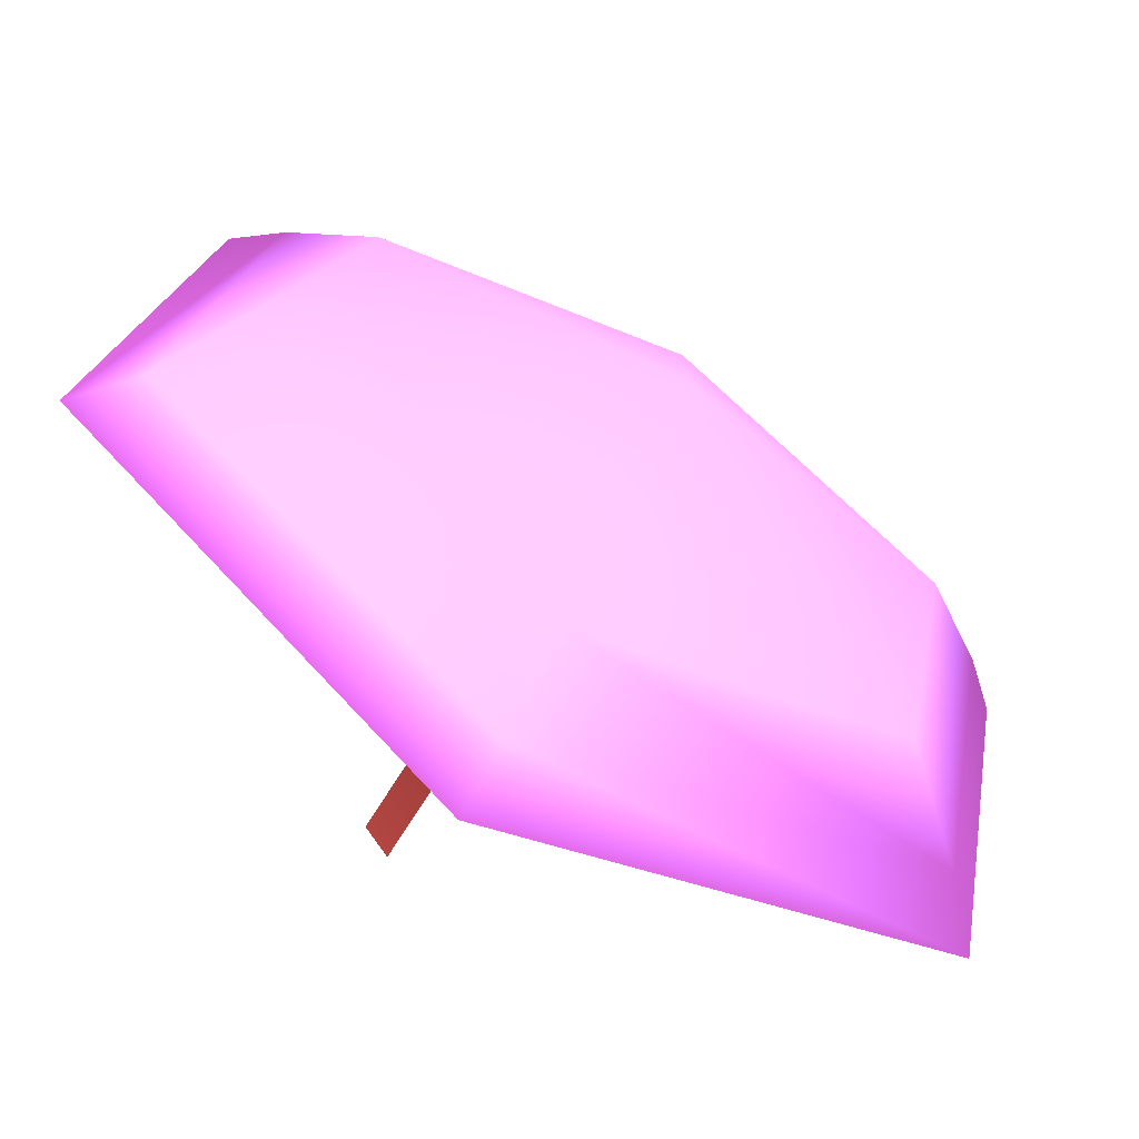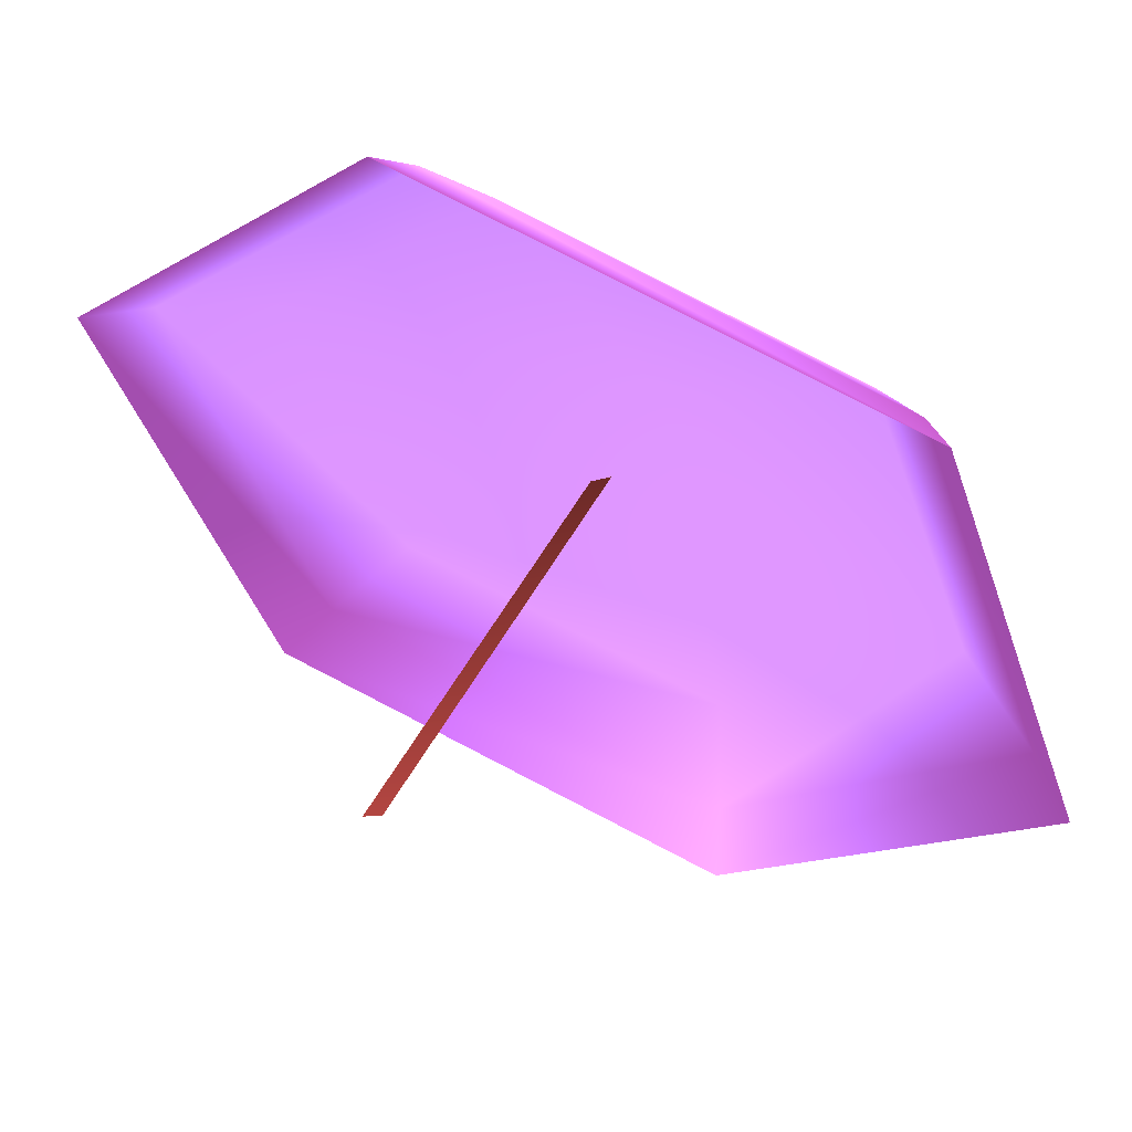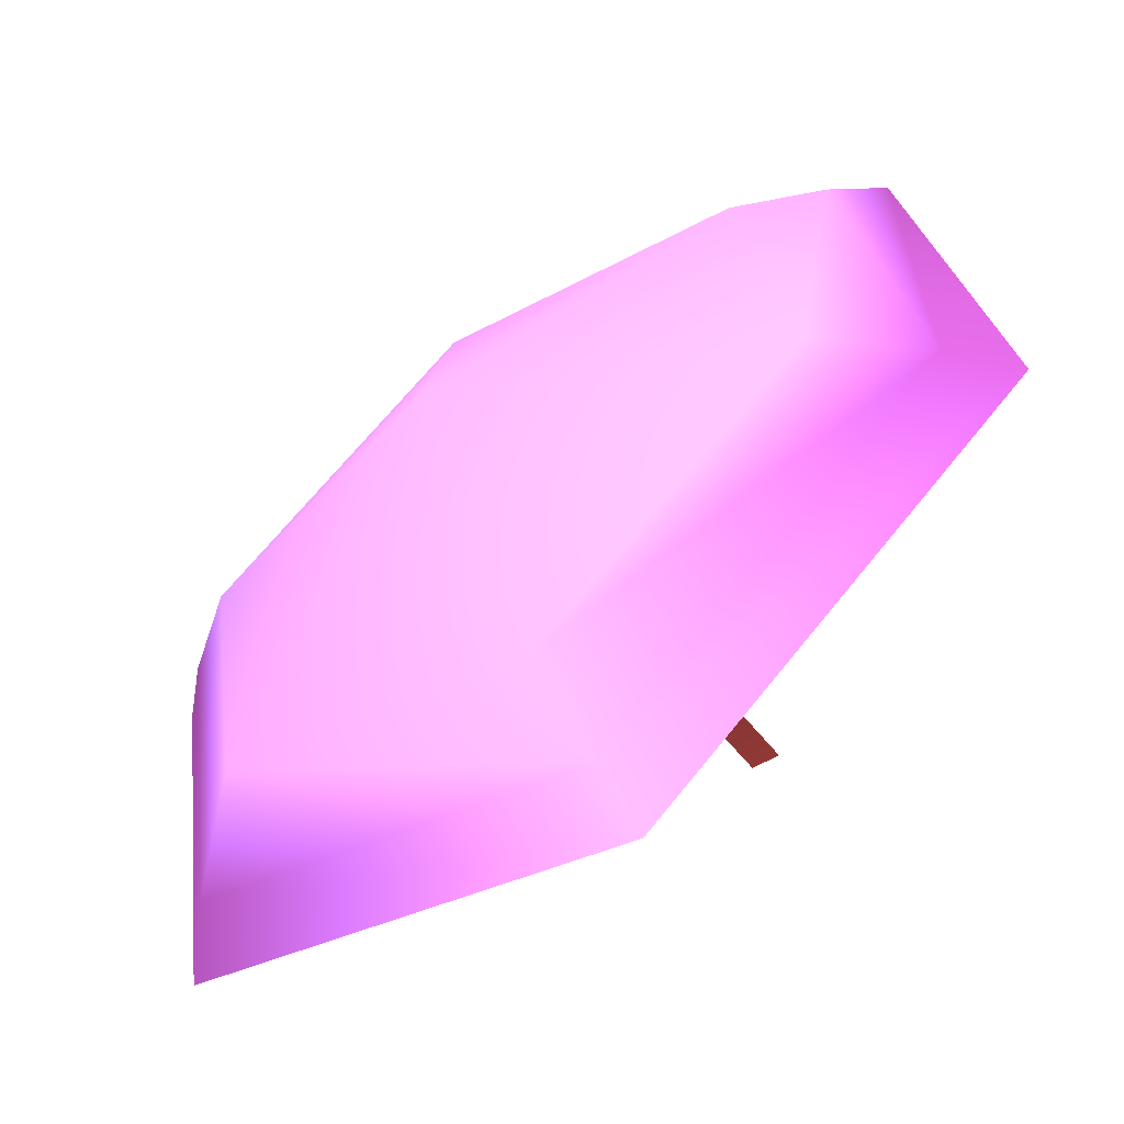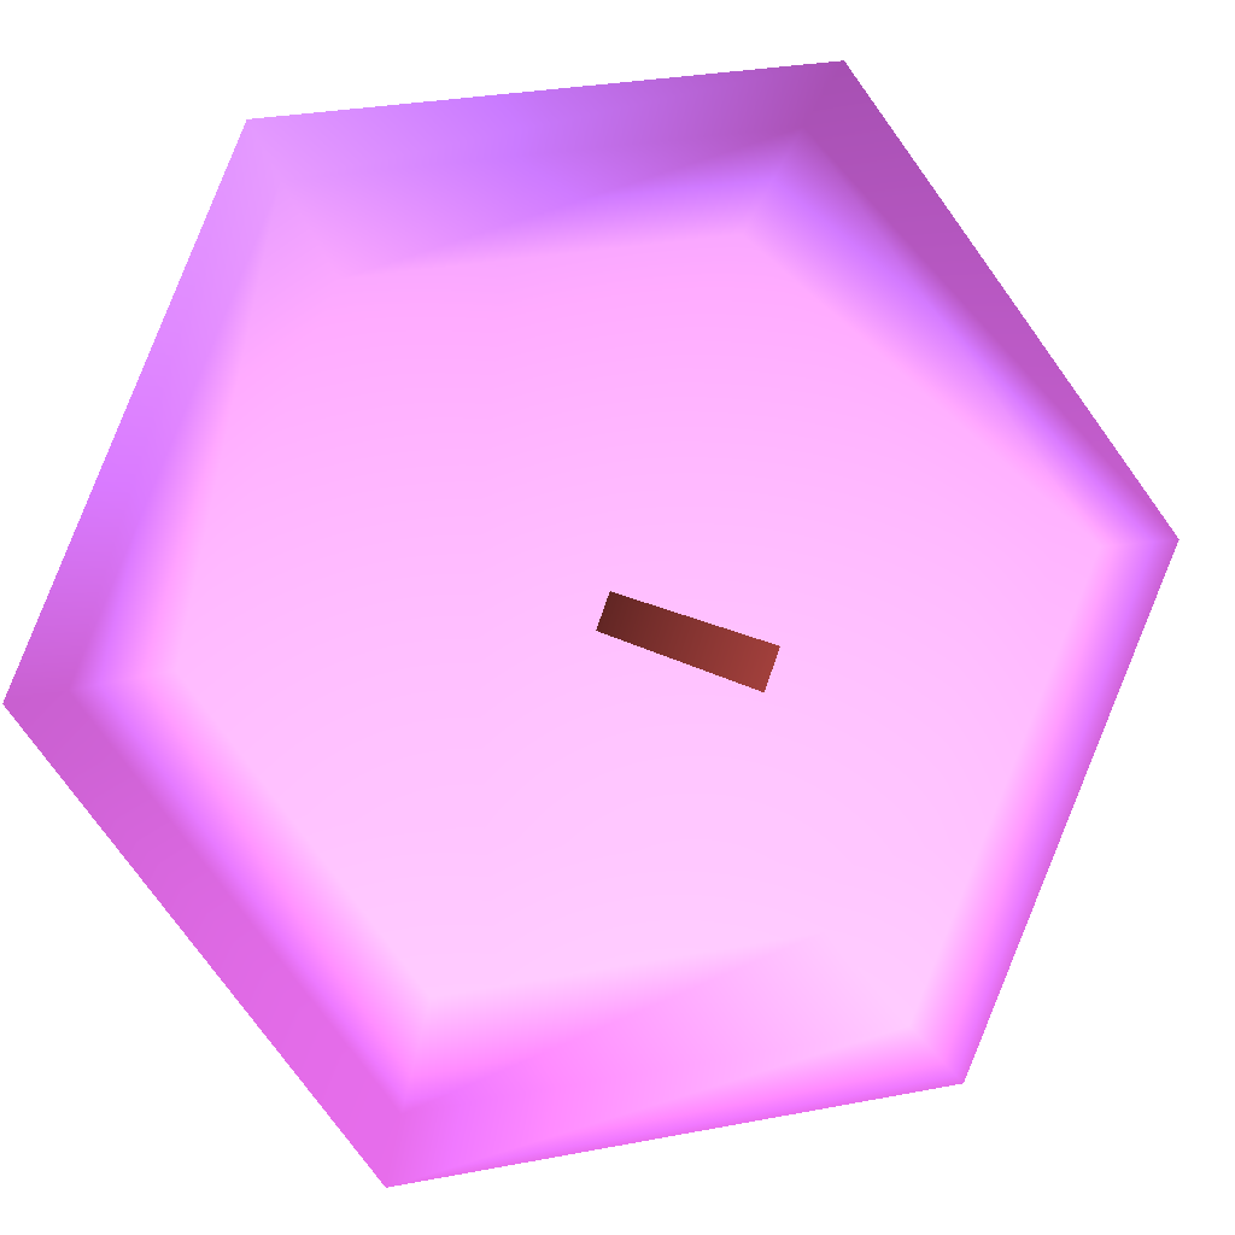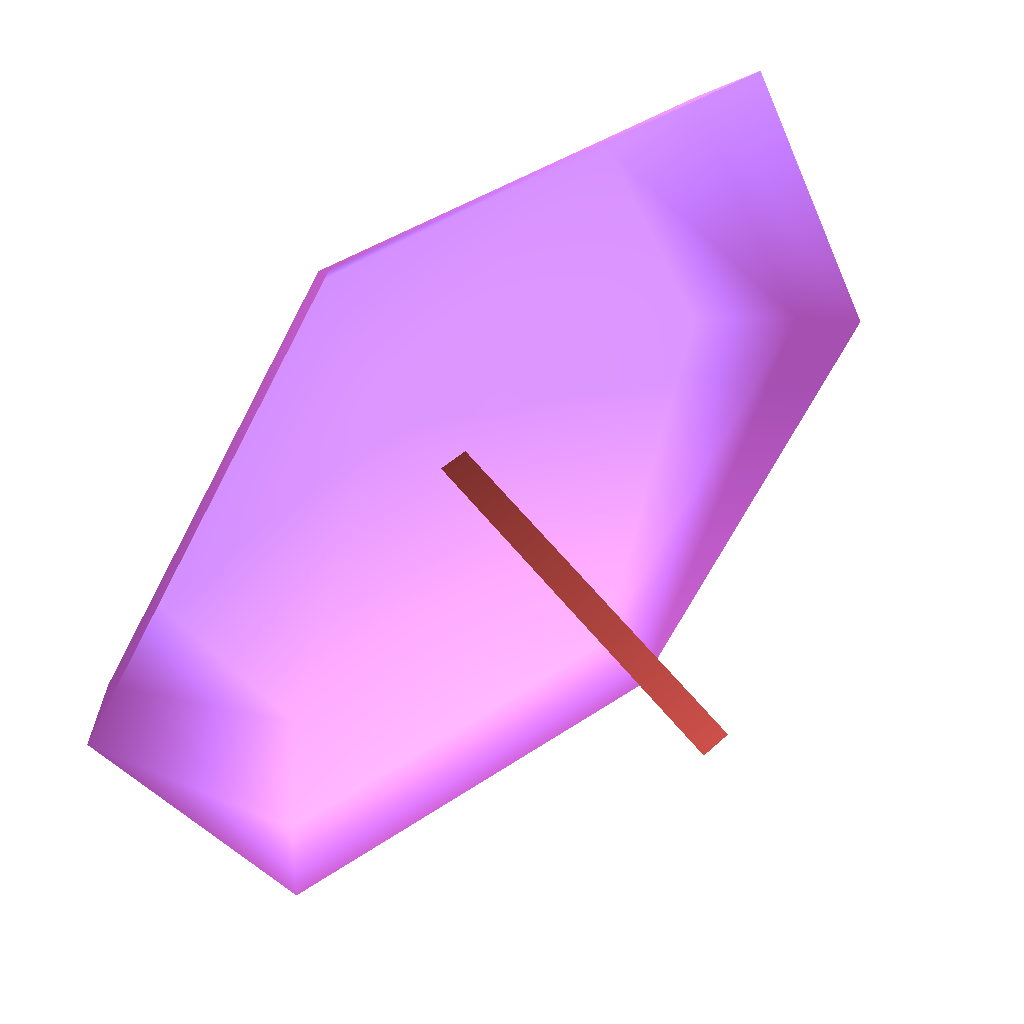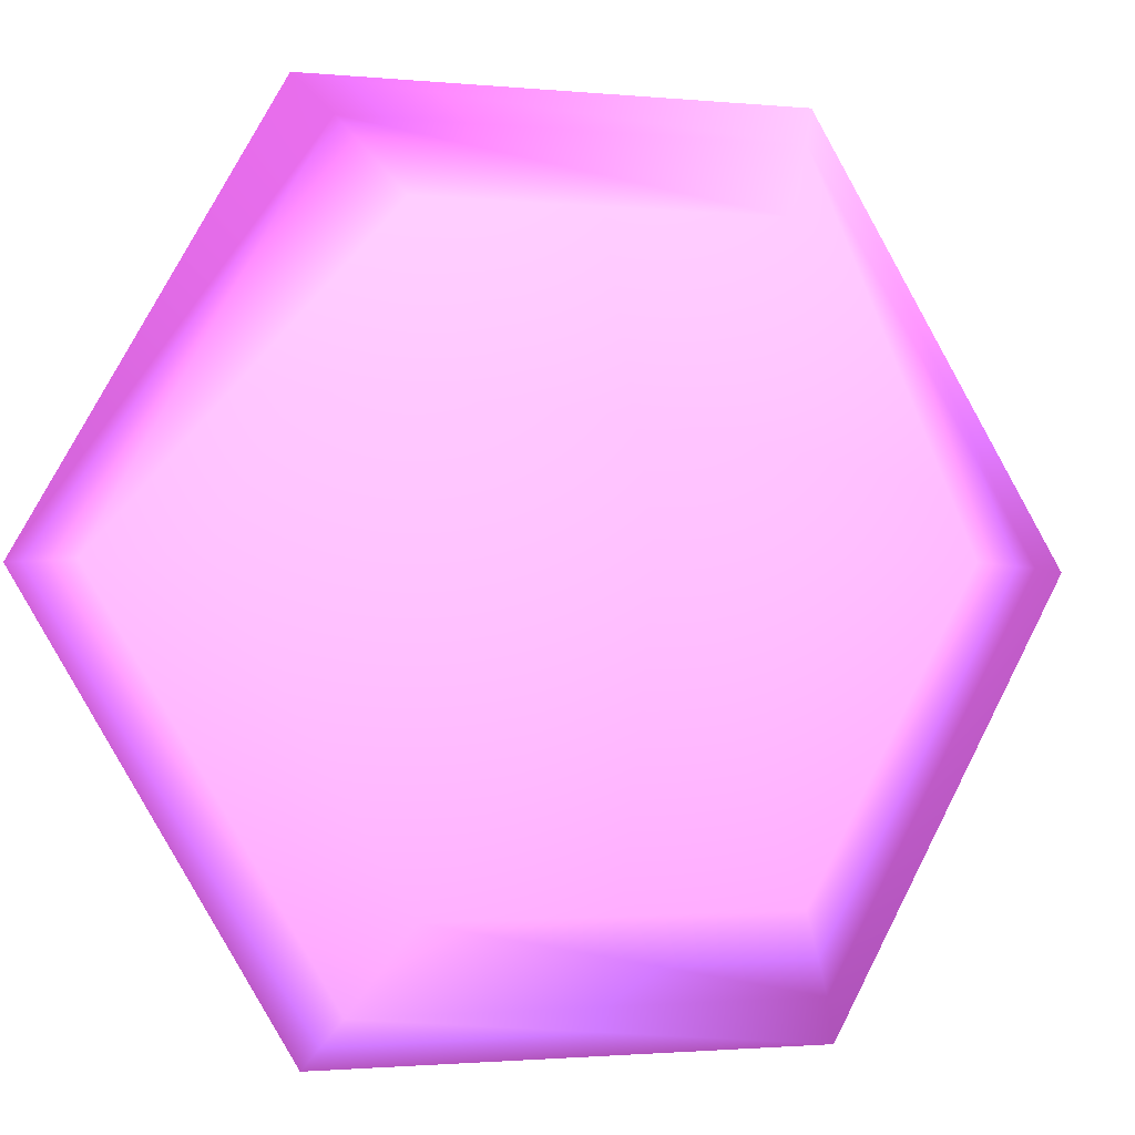
<metadata>
{"format":"obj","ext":"obj","renderer":"f3d","projection":"perspective","resolution":1024,"background":"white","views":[{"elev":-0.9,"azim":-148.7,"up":"+Y"},{"elev":-65.0,"azim":-139.5,"up":"+Y"},{"elev":46.8,"azim":13.7,"up":"+Y"},{"elev":-49.6,"azim":60.6,"up":"+Y"},{"elev":-40.7,"azim":-8.4,"up":"+Y"},{"elev":49.5,"azim":-129.3,"up":"+Y"}]}
</metadata>
<code>
o Cylinder
v -0.5817 3.374 -4.534 0.4745 0.2275 0.5019
v -2.459 1.635 -4.523 0.4745 0.2275 0.5019
v -0.9847 2.917 -5.574 0.6356 0.4275 0.8588
v -1.784 2.932 -4.572 0.6356 0.4275 0.8588
v -1.908 2.142 -5.574 0.6356 0.4275 0.8588
v -2.428 1.825 -4.534 0.4745 0.2275 0.5019
v -2.025 2.282 -3.494 0.4745 0.2275 0.5019
v -2.007 2.147 -3.358 0.4745 0.2275 0.5019
v -1.102 3.056 -3.494 0.6356 0.4275 0.8588
v -0.9723 3.015 -3.358 0.6356 0.4275 0.8588
v -1.201 2.978 -5.37 0.6356 0.4275 0.8588
v -0.3896 3.371 -4.523 0.4745 0.2275 0.5019
v -1.93 2.366 -5.37 0.6356 0.4275 0.8588
v -2.341 2.115 -4.549 0.6356 0.4275 0.8588
v -2.023 2.476 -3.727 0.6356 0.4275 0.8588
v -1.293 3.088 -3.727 0.6356 0.4275 0.8588
v -0.8825 3.339 -4.549 0.6356 0.4275 0.8588
v -0.8413 2.859 -5.688 0.4745 0.2275 0.5019
v -1.876 1.991 -5.688 0.4745 0.2275 0.5019
v -0.3896 3.371 -4.523 0.4745 0.2275 0.5019
v -0.9723 3.015 -3.358 0.6356 0.4275 0.8588
v -2.007 2.147 -3.358 0.4745 0.2275 0.5019
v -1.784 2.932 -4.572 0.6356 0.4275 0.8588
v -2.459 1.635 -4.523 0.4745 0.2275 0.5019
v -1.876 1.991 -5.688 0.4745 0.2275 0.5019
v -0.8413 2.859 -5.688 0.4745 0.2275 0.5019
v -0.8825 3.339 -4.549 0.6356 0.4275 0.8588
v -1.293 3.088 -3.727 0.6356 0.4275 0.8588
v -2.023 2.476 -3.727 0.6356 0.4275 0.8588
v -2.341 2.115 -4.549 0.6356 0.4275 0.8588
v -1.93 2.366 -5.37 0.6356 0.4275 0.8588
v -1.201 2.978 -5.37 0.6356 0.4275 0.8588
v -1.102 3.056 -3.494 0.6356 0.4275 0.8588
v -2.025 2.282 -3.494 0.4745 0.2275 0.5019
v -2.428 1.825 -4.534 0.4745 0.2275 0.5019
v -1.908 2.142 -5.574 0.6356 0.4275 0.8588
v -0.9847 2.917 -5.574 0.6356 0.4275 0.8588
v -0.5817 3.374 -4.534 0.4745 0.2275 0.5019
v -0.8599 1.868 -4.572 0.4157 0.1647 0.1569
v -0.9261 1.796 -4.572 0.4157 0.1647 0.1569
v -1.546 2.751 -4.572 0.251 0.098 0.0941
v -1.612 2.679 -4.572 0.251 0.098 0.0941
f 18 3 1 20
f 19 5 3 18
f 24 6 5 19
f 22 7 6 24
f 30 31 4
f 21 9 7 22
f 20 1 9 21
f 29 30 4
f 1 17 16 9
f 9 16 15 7
f 7 15 14 6
f 6 14 13 5
f 5 13 11 3
f 3 11 17 1
f 11 23 17
f 13 23 11
f 17 23 16
f 16 23 15
f 15 23 14
f 14 23 13
f 28 29 4
f 27 28 4
f 31 32 4
f 32 27 4
f 37 38 27 32
f 36 37 32 31
f 35 36 31 30
f 34 35 30 29
f 33 34 29 28
f 38 33 28 27
f 12 10 33 38
f 10 8 34 33
f 8 2 35 34
f 2 25 36 35
f 25 26 37 36
f 26 12 38 37
f 40 39 41 42

</code>
